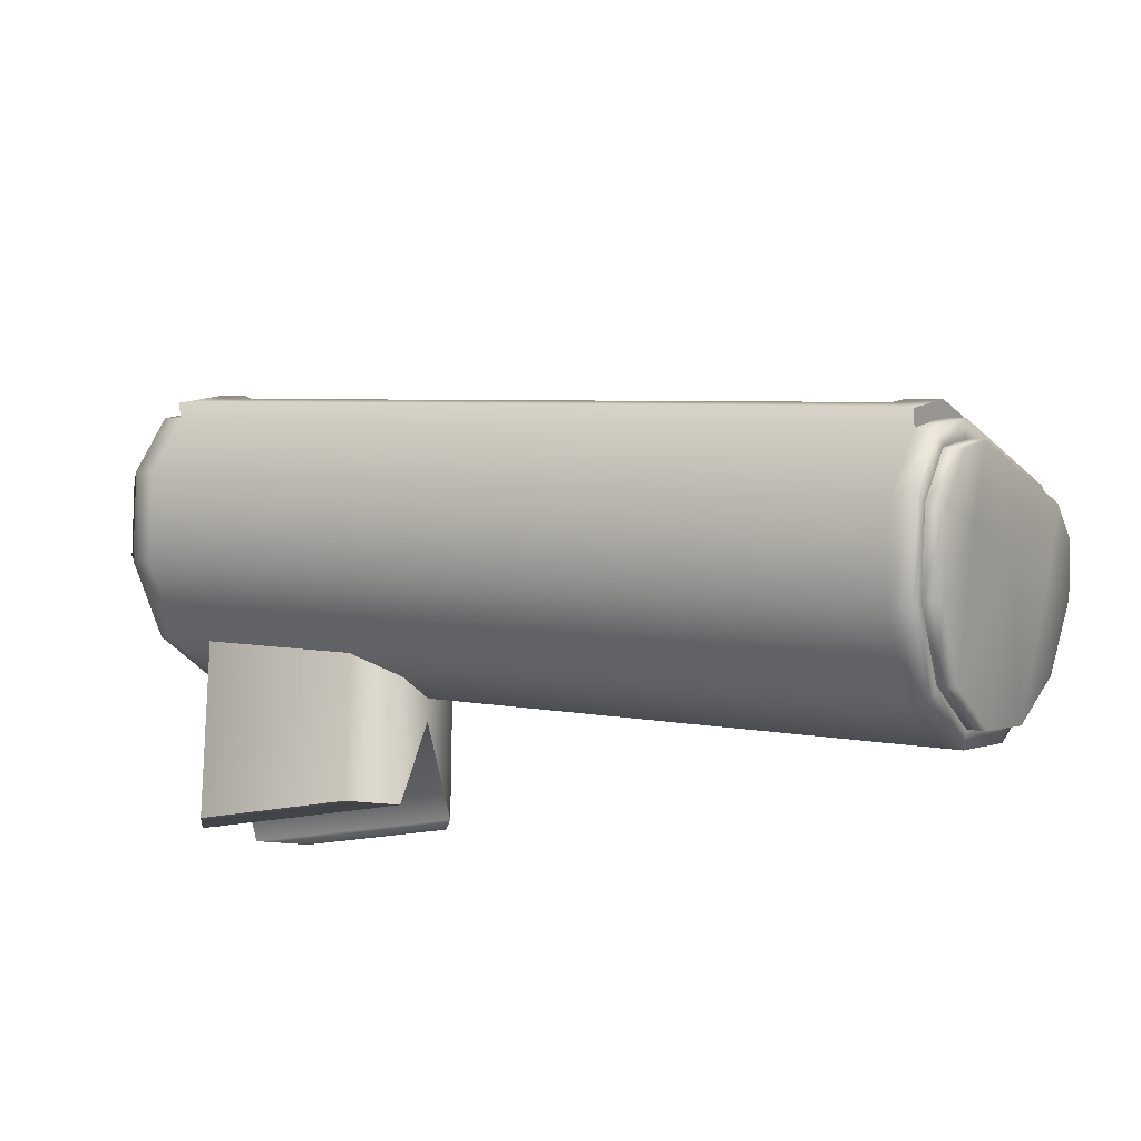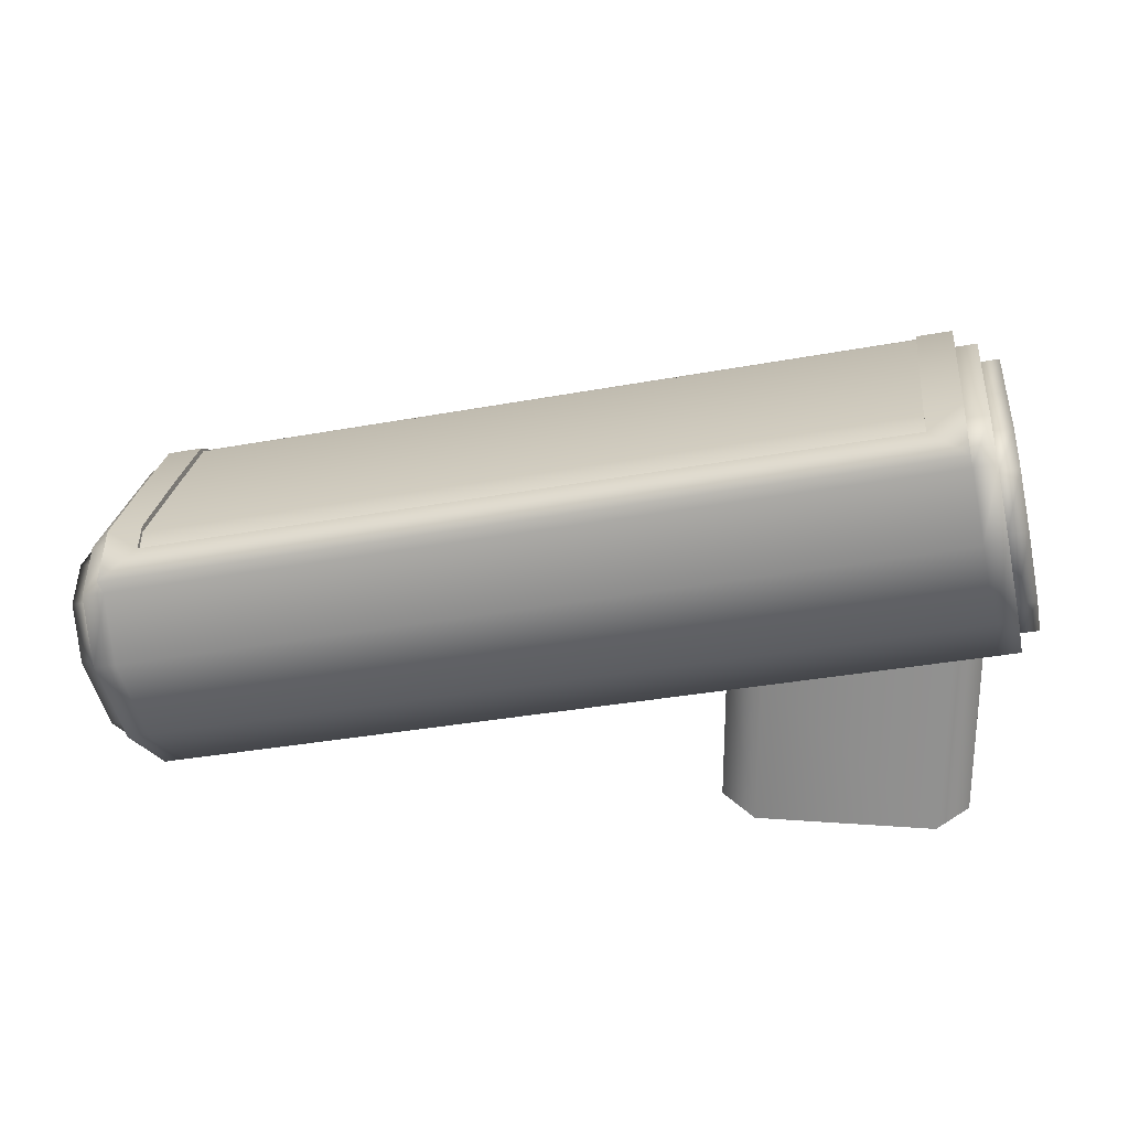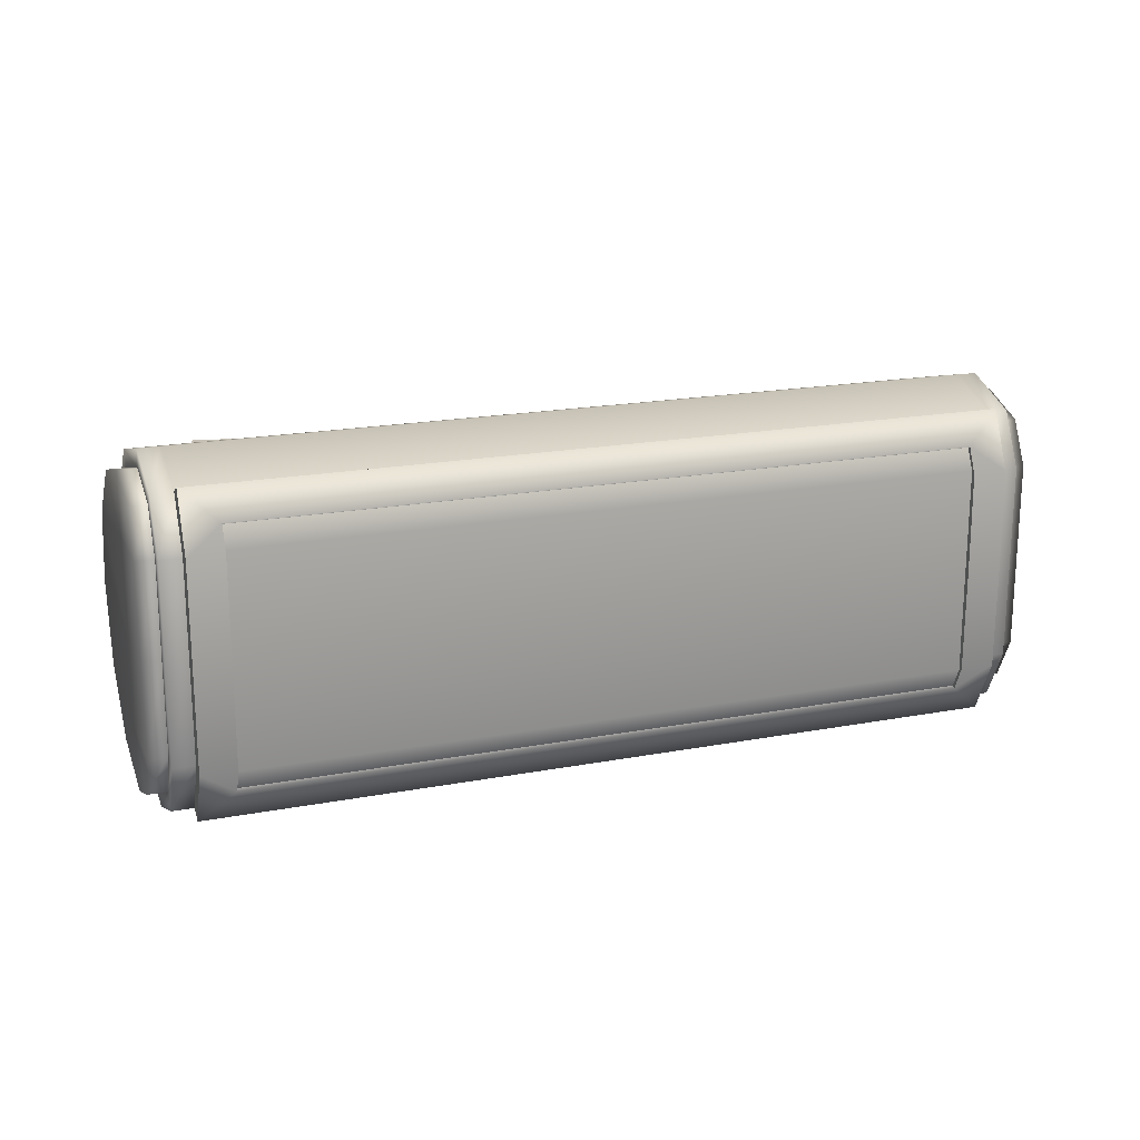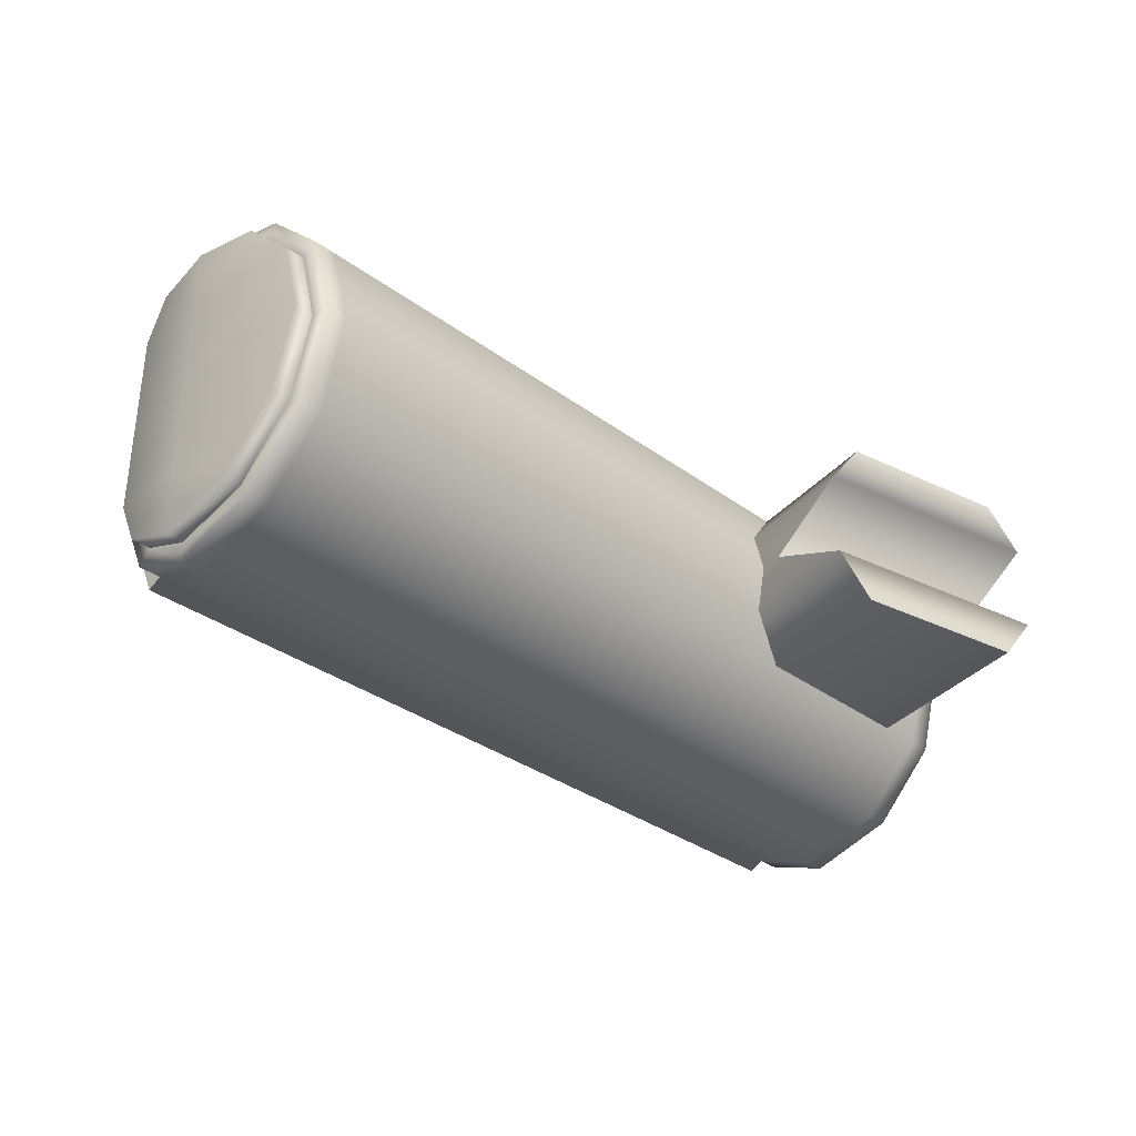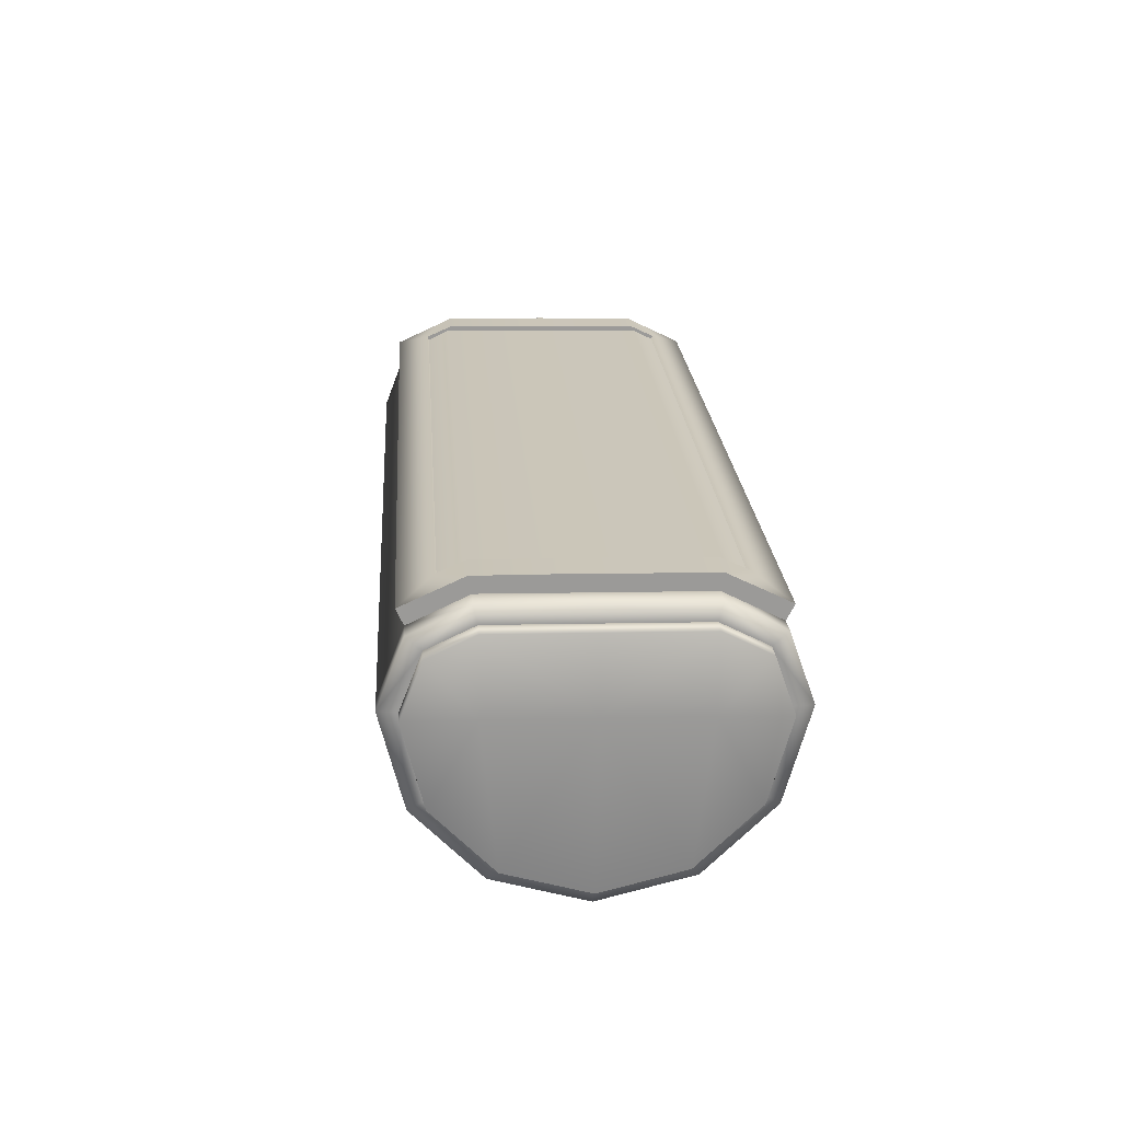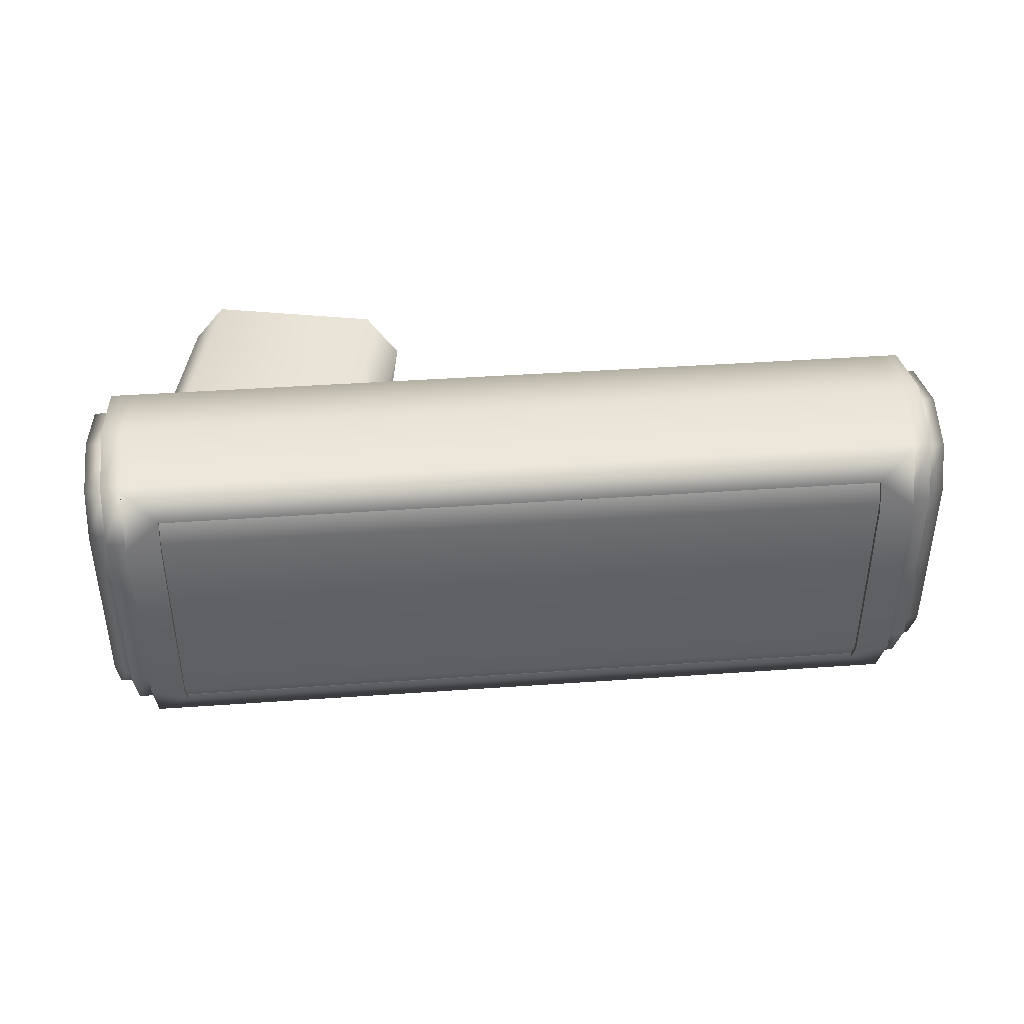
<metadata>
{"format":"obj","ext":"obj","renderer":"f3d","projection":"perspective","resolution":1024,"background":"white","views":[{"elev":-17.3,"azim":-149.7,"up":"+Y"},{"elev":24.5,"azim":6.8,"up":"+Y"},{"elev":19.0,"azim":172.1,"up":"+Z"},{"elev":-33.7,"azim":-33.2,"up":"+Z"},{"elev":9.2,"azim":-93.9,"up":"+Y"},{"elev":41.4,"azim":-173.2,"up":"+Z"}]}
</metadata>
<code>
g default
v 1.314 2.442 -0.5609
v 1.344 2.295 -0.866
v 1.418 1.937 -1
v 1.52 1.447 -0.866
v 1.594 1.089 -0.5
v 1.621 0.9579 -0
v 1.594 1.089 0.5
v 1.52 1.447 0.866
v 1.418 1.937 1
v 1.344 2.295 0.866
v 1.314 2.442 0.5609
v 1.314 2.442 -0
v -3.187 1.509 -0.5609
v -3.157 1.362 -0.866
v -3.082 1.004 -1
v -2.981 0.5146 -0.866
v -2.907 0.1562 -0.5
v -2.879 0.025 -0
v -2.907 0.1562 0.5
v -2.981 0.5146 0.866
v -3.082 1.004 1
v -3.157 1.362 0.866
v -3.187 1.509 0.5609
v -3.187 1.509 -0
v 1.118 2.401 -0.5609
v 1.13 2.341 -0.6864
v -2.979 1.489 -0.6864
v -2.991 1.55 -0.5609
v 1.13 2.341 0.6864
v 1.118 2.401 0.5609
v -2.991 1.55 0.5609
v -2.979 1.489 0.6864
v 1.118 2.401 -0
v -2.991 1.55 -0
v 1.216 1.927 -0.7482
v 1.229 1.866 -0.9157
v -2.88 1.015 -0.9157
v -2.893 1.075 -0.7482
v 1.229 1.866 0.9157
v 1.216 1.927 0.7482
v -2.893 1.075 0.7482
v -2.88 1.015 0.9157
v 1.216 1.927 -0
v -2.893 1.075 -0
v 1.319 1.43 -0.5254
v 1.317 1.442 -0.7566
v -2.792 0.5907 -0.7566
v -2.79 0.5786 -0.5254
v 1.317 1.442 0.7566
v 1.319 1.43 0.5254
v -2.79 0.5786 0.5254
v -2.792 0.5907 0.7566
v 1.326 1.395 -0
v -2.783 0.5433 -0
v 1.296 2.528 -0.5813
v 1.327 2.377 -0.9068
v 1.113 2.422 -0.7272
v 1.1 2.487 -0.5813
v -3.174 1.444 -0.9068
v -2.996 1.571 -0.7272
v -3.205 1.595 -0.5813
v -3.009 1.635 -0.5813
v 1.327 2.377 0.9068
v 1.296 2.528 0.5813
v 1.1 2.487 0.5813
v 1.113 2.422 0.7272
v -3.174 1.444 0.9068
v -3.205 1.595 0.5813
v -2.996 1.571 0.7272
v -3.009 1.635 0.5813
v 1.295 2.532 -0
v 1.099 2.492 -0
v -3.206 1.6 -0
v -3.01 1.64 -0
v -3.308 1.484 0.5609
v -3.203 0.9792 1
v -3.277 1.337 0.866
v -3.308 1.484 -0.5609
v -3.308 1.484 -0
v -3.277 1.337 -0.866
v -3.203 0.9792 -1
v -3.101 0.4896 -0.866
v -3.027 0.1312 -0.5
v -3 1.4e-05 0
v -3.027 0.1312 0.5
v -3.101 0.4896 0.866
v 1.434 2.467 -0.5609
v 1.434 2.467 -0
v 1.434 2.467 0.5609
v 1.465 2.32 -0.866
v 1.539 1.962 -1
v 1.539 1.962 1
v 1.465 2.32 0.866
v 1.715 1.114 0.5
v 1.64 1.472 0.866
v 1.742 0.9828 -0
v 1.715 1.114 -0.5
v 1.64 1.472 -0.866
v -3.287 1.386 0.5377
v -3.202 0.9746 0.8952
v -3.263 1.267 0.7859
v -3.287 1.386 -0.5377
v -3.287 1.386 -0
v -3.263 1.267 -0.7859
v -3.202 0.9746 -0.8952
v -3.112 0.5403 -0.7764
v -3.045 0.219 -0.4482
v -3.021 0.1014 0
v -3.045 0.219 0.4482
v -3.112 0.5403 0.7764
v 1.454 2.369 -0.5377
v 1.454 2.369 -0
v 1.454 2.369 0.5377
v 1.479 2.25 -0.7859
v 1.54 1.957 -0.8952
v 1.54 1.957 0.8952
v 1.479 2.25 0.7859
v 1.696 1.202 0.4482
v 1.63 1.523 0.7764
v 1.721 1.084 -0
v 1.696 1.202 -0.4482
v 1.63 1.523 -0.7764
v -3.392 1.364 0.5377
v -3.308 0.9574 0.5382
v -3.307 0.9528 0.8952
v -3.368 1.245 0.7859
v -3.392 1.364 -0.5377
v -3.308 0.9574 -0.5382
v -3.308 0.9574 -0
v -3.392 1.364 -0
v -3.368 1.245 -0.7859
v -3.307 0.9528 -0.8952
v -3.217 0.5185 -0.7764
v -3.151 0.1972 -0.4482
v -3.126 0.07959 0
v -3.151 0.1972 0.4482
v -3.217 0.5185 0.7764
v 1.644 1.984 -0
v 1.644 1.984 -0.5382
v 1.56 2.391 -0.5377
v 1.56 2.391 0
v 1.644 1.984 0.5382
v 1.56 2.391 0.5377
v 1.584 2.272 -0.7859
v 1.645 1.979 -0.8952
v 1.645 1.979 0.8952
v 1.584 2.272 0.7859
v 1.802 1.224 0.4482
v 1.735 1.545 0.7764
v 1.826 1.106 -0
v 1.802 1.224 -0.4482
v 1.735 1.545 -0.7764
g pCylinder1 Cryo
f 48 45 46 47
f 14 2 3 15
f 15 3 4 16
f 16 4 5 17
f 17 5 6 18
f 18 6 7 19
f 19 7 8 20
f 20 8 9 21
f 21 9 10 22
f 52 49 50 51
f 51 50 53 54
f 54 53 45 48
f 55 56 57 58
f 57 56 59 60
f 60 59 61 62
f 66 63 64 65
f 68 67 69 70
f 69 67 63 66
f 65 64 71 72
f 74 73 68 70
f 72 71 55 58
f 62 61 73 74
f 35 25 26 36
f 36 26 27 37
f 27 28 38 37
f 29 30 40 39
f 41 31 32 42
f 42 32 29 39
f 30 33 43 40
f 44 34 31 41
f 43 33 25 35
f 28 34 44 38
f 35 36 46 45
f 46 36 37 47
f 47 37 38 48
f 49 39 40 50
f 41 42 52 51
f 52 42 39 49
f 50 40 43 53
f 44 41 51 54
f 43 35 45 53
f 48 38 44 54
f 1 2 56 55
f 57 26 25 58
f 56 2 14 59
f 60 27 26 57
f 59 14 13 61
f 28 27 60 62
f 63 10 11 64
f 30 29 66 65
f 23 22 67 68
f 69 32 31 70
f 67 22 10 63
f 66 29 32 69
f 11 12 71 64
f 72 33 30 65
f 73 24 23 68
f 31 34 74 70
f 71 12 1 55
f 25 33 72 58
f 13 24 73 61
f 74 34 28 62
f 126 123 124 125
f 127 128 129 130
f 123 130 129 124
f 131 132 128 127
f 128 132 133 134
f 129 128 134 135
f 136 124 129 135
f 137 125 124 136
f 138 139 140 141
f 143 142 138 141
f 144 140 139 145
f 147 146 142 143
f 149 148 142 146
f 148 150 138 142
f 151 139 138 150
f 152 145 139 151
f 76 21 22 77
f 77 22 23 75
f 79 24 13 78
f 75 23 24 79
f 80 14 15 81
f 78 13 14 80
f 81 15 16 82
f 82 16 17 83
f 83 17 18 84
f 84 18 19 85
f 85 19 20 86
f 86 20 21 76
f 87 1 12 88
f 88 12 11 89
f 90 2 1 87
f 91 3 2 90
f 89 11 10 93
f 93 10 9 92
f 92 9 8 95
f 95 8 7 94
f 94 7 6 96
f 96 6 5 97
f 97 5 4 98
f 98 4 3 91
f 76 77 101 100
f 101 77 75 99
f 79 78 102 103
f 99 75 79 103
f 104 80 81 105
f 78 80 104 102
f 105 81 82 106
f 106 82 83 107
f 107 83 84 108
f 108 84 85 109
f 109 85 86 110
f 86 76 100 110
f 111 87 88 112
f 88 89 113 112
f 114 90 87 111
f 91 90 114 115
f 89 93 117 113
f 117 93 92 116
f 116 92 95 119
f 119 95 94 118
f 118 94 96 120
f 120 96 97 121
f 121 97 98 122
f 98 91 115 122
f 125 100 101 126
f 126 101 99 123
f 130 103 102 127
f 123 99 103 130
f 131 104 105 132
f 127 102 104 131
f 132 105 106 133
f 133 106 107 134
f 134 107 108 135
f 135 108 109 136
f 136 109 110 137
f 137 110 100 125
f 140 111 112 141
f 141 112 113 143
f 144 114 111 140
f 145 115 114 144
f 143 113 117 147
f 147 117 116 146
f 146 116 119 149
f 149 119 118 148
f 148 118 120 150
f 150 120 121 151
f 151 121 122 152
f 152 122 115 145
g default
v -3.049 1.525 0.7486
v 1.181 2.401 0.7486
v -3.064 1.596 0.5984
v 1.166 2.473 0.5984
v -3.064 1.596 -0
v 1.166 2.473 -0
v -3.064 1.596 -0.5984
v 1.166 2.473 -0.5984
v -3.049 1.525 -0.7486
v 1.181 2.401 -0.7486
g Cryo pPlane1
f 153 154 155
f 155 154 156
f 155 156 157
f 157 156 158
f 157 158 159
f 159 158 160
f 159 160 161
f 161 160 162
g default
v 0.3461 -1e-05 0.5
v 1.346 -1.7e-05 0.5
v 0.3461 0.8535 0.5
v 1.346 1.065 0.5
v 0.3461 0.8535 -0.5
v 1.346 1.065 -0.5
v 0.3461 -1e-05 -0.5
v 1.346 -1.7e-05 -0.5
v 0.1528 -8e-06 0.25
v 0.1528 0.789 0.25
v 1.539 1.015 0.25
v 1.539 -1.8e-05 0.25
v 0.1528 0.5188 -0
v 0.1528 0.789 -0
v 1.539 1.015 -0
v 1.539 0.5188 -0
v 0.1528 -8e-06 -0.25
v 0.1528 0.789 -0.25
v 1.539 1.015 -0.25
v 1.539 -1.8e-05 -0.25
g Cryo pCube1
f 163 164 165
f 165 164 166
f 180 181 167
f 167 181 168
f 168 170 167
f 167 170 169
f 169 170 179
f 179 170 182
f 182 170 181
f 181 170 168
f 179 180 169
f 169 180 167
f 171 163 172
f 172 163 165
f 166 173 165
f 165 173 172
f 174 173 164
f 164 173 166
f 171 174 163
f 163 174 164
f 171 172 175
f 175 172 176
f 172 173 176
f 176 173 177
f 174 178 173
f 173 178 177
f 175 178 171
f 171 178 174
f 179 175 180
f 180 175 176
f 176 177 180
f 180 177 181
f 182 181 178
f 178 181 177
f 179 182 175
f 175 182 178

</code>
